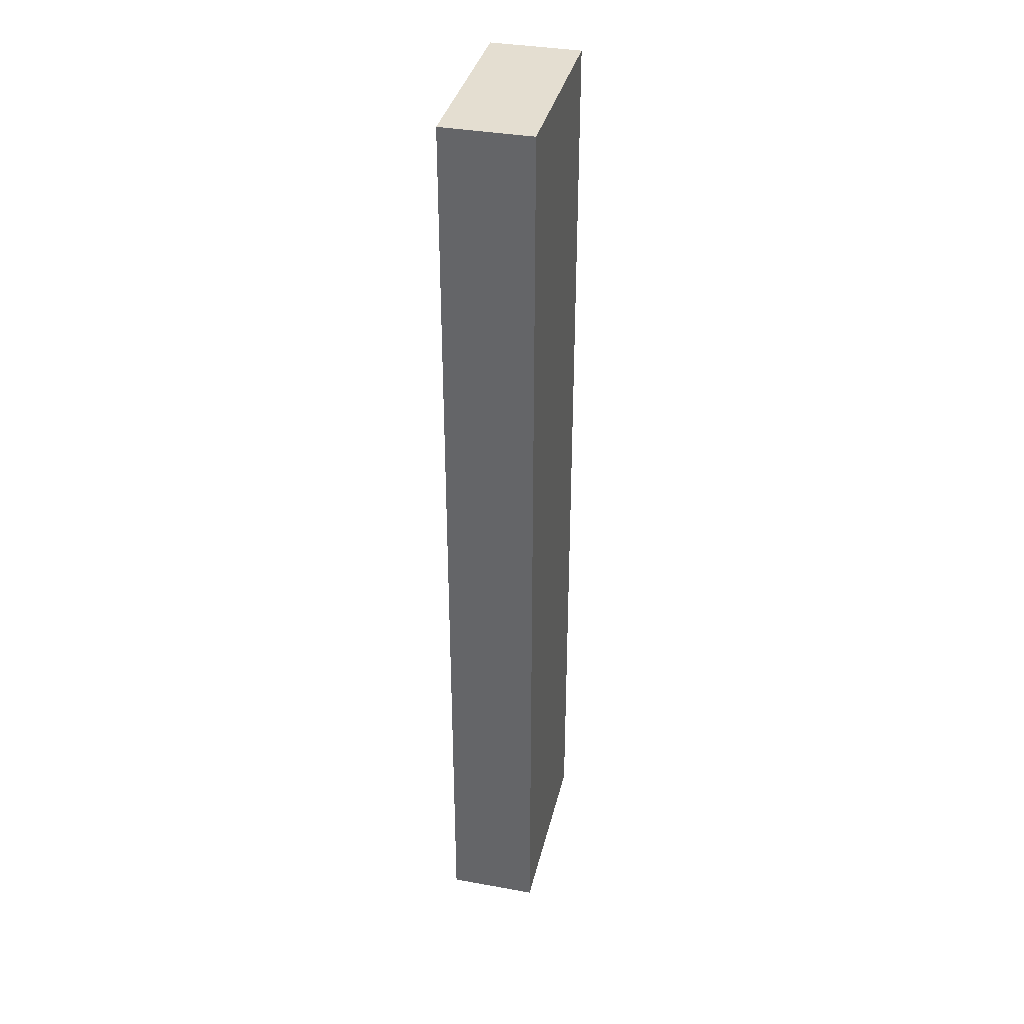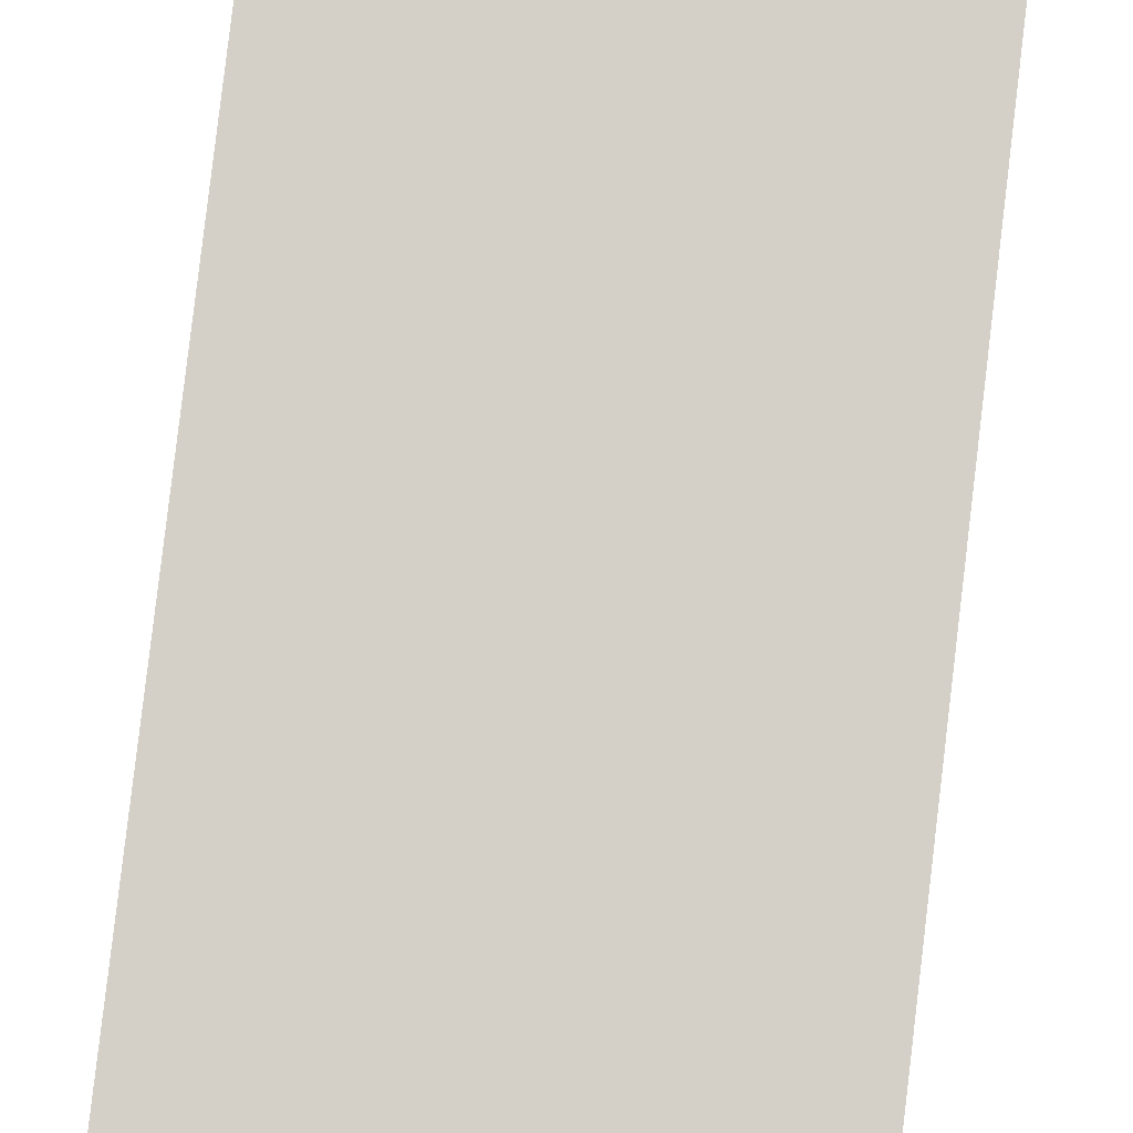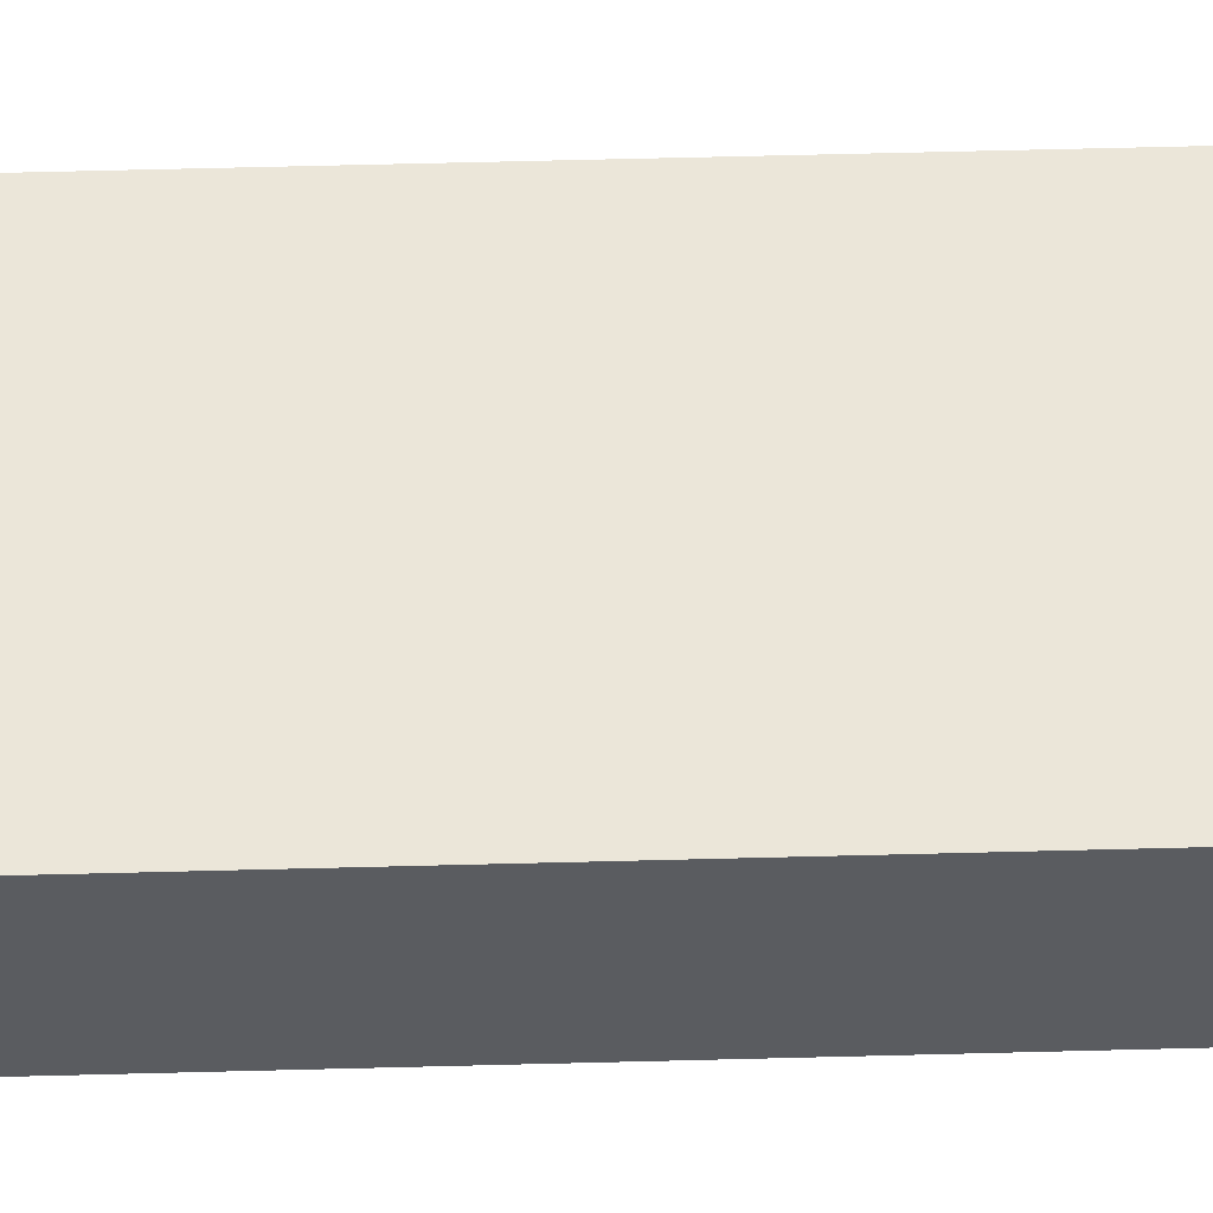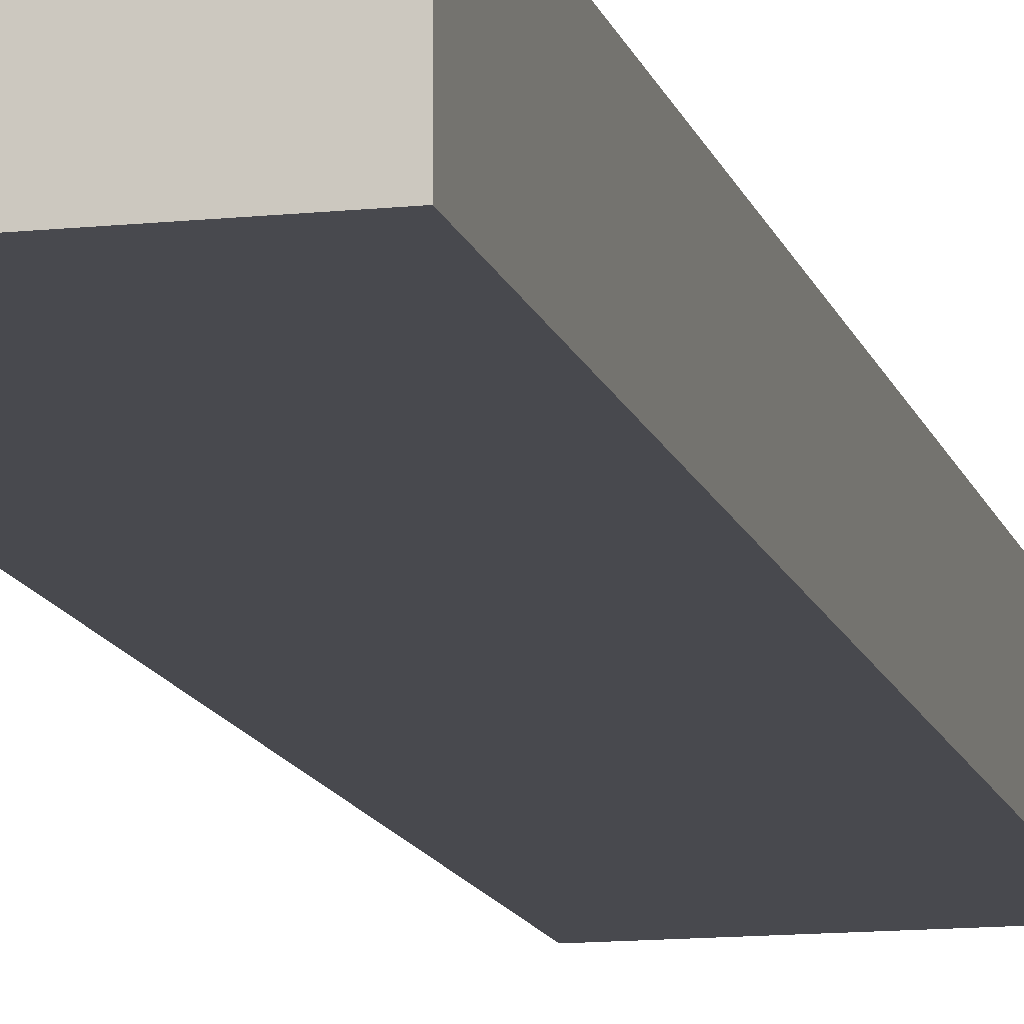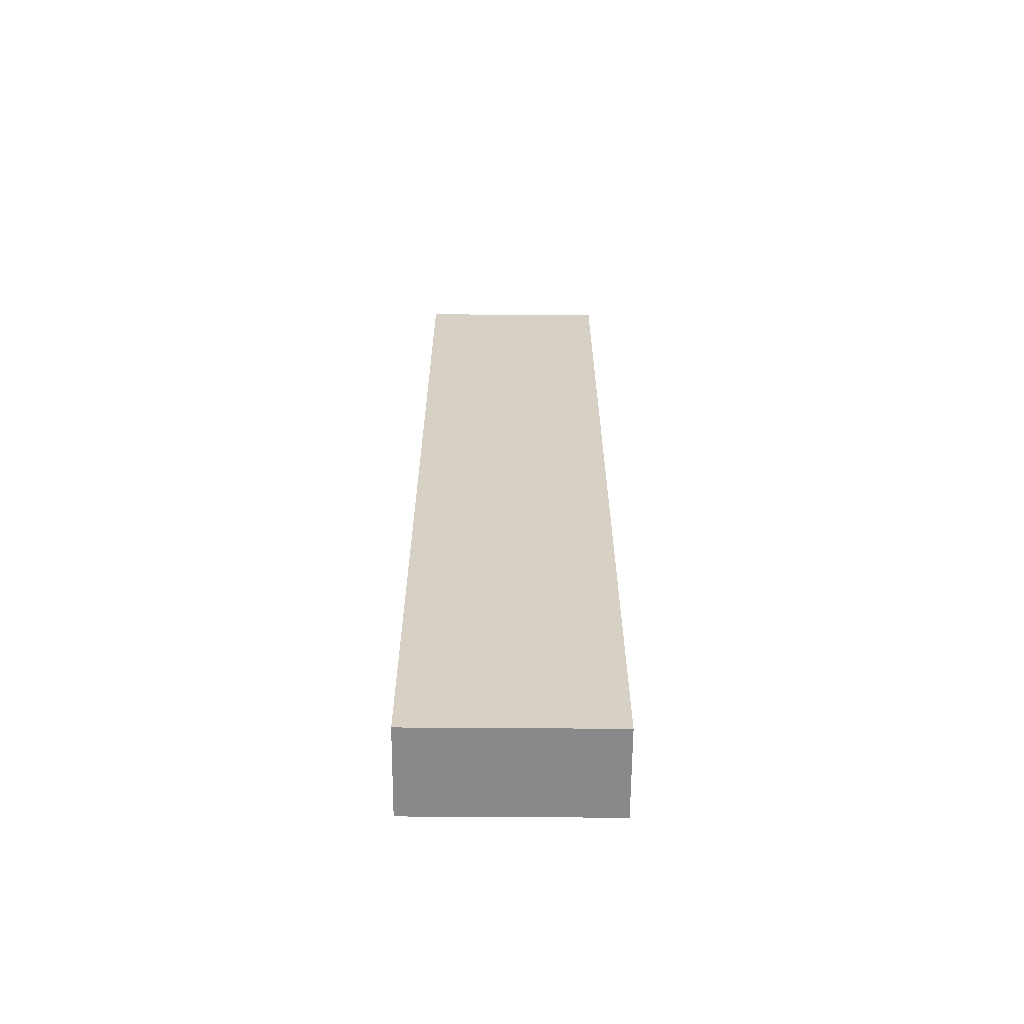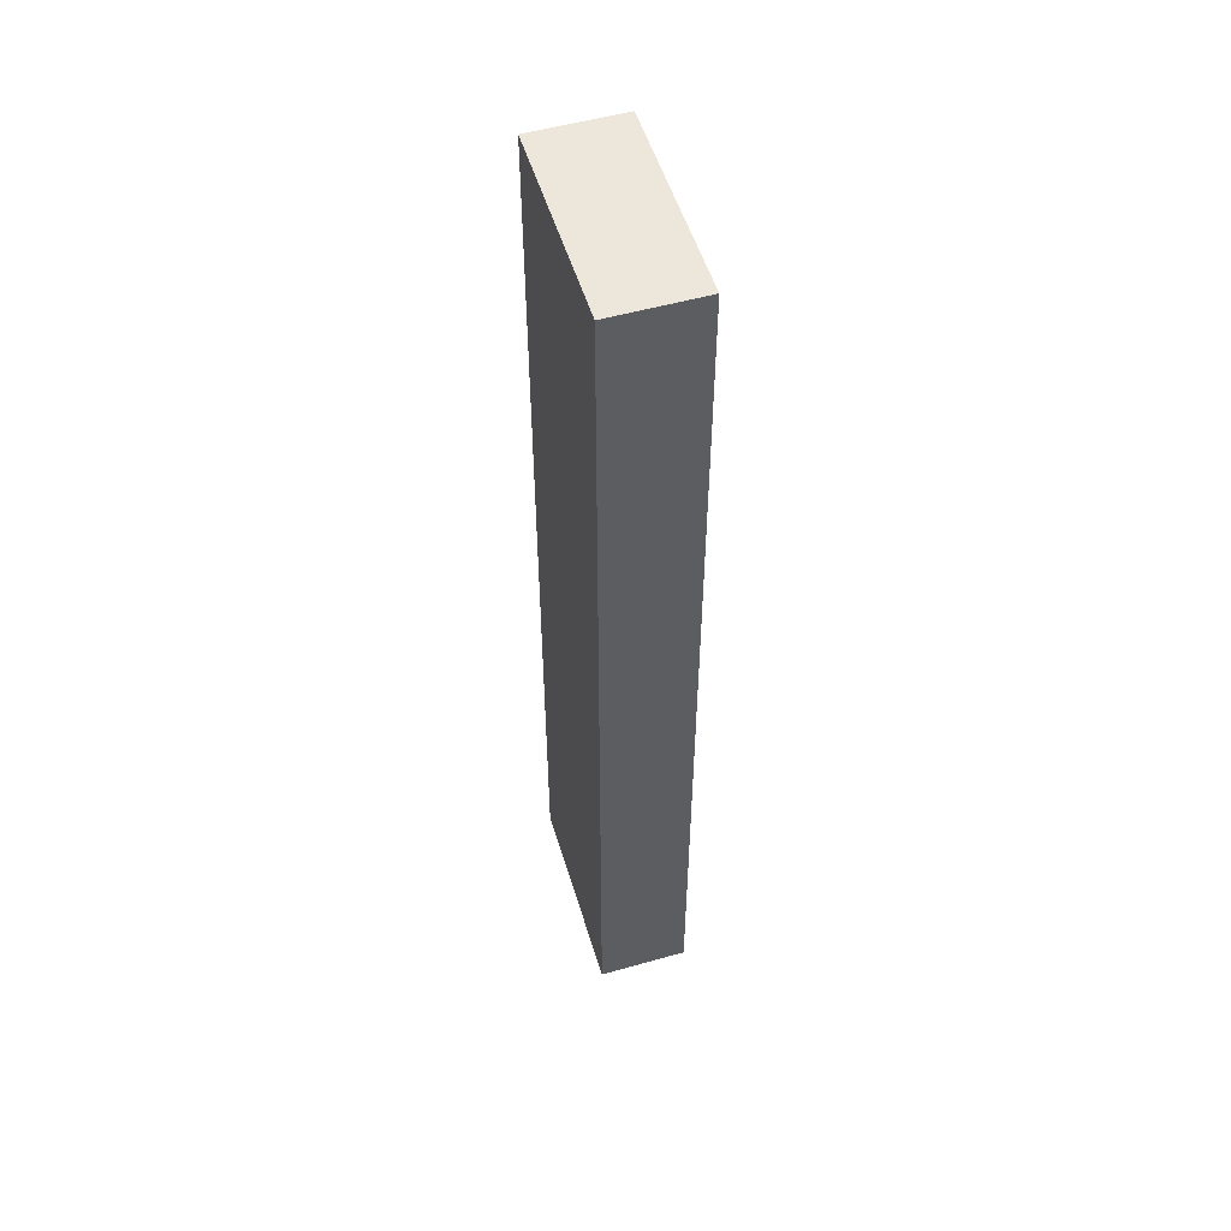
<metadata>
{"format":"obj","ext":"obj","renderer":"f3d","projection":"perspective","resolution":1024,"background":"white","views":[{"elev":36.4,"azim":103.2,"up":"+Z"},{"elev":79.9,"azim":6.7,"up":"+Y"},{"elev":56.2,"azim":88.4,"up":"+Y"},{"elev":-12.7,"azim":-166.4,"up":"+Y"},{"elev":-63.2,"azim":179.6,"up":"+Z"},{"elev":53.3,"azim":-106.8,"up":"+Z"}]}
</metadata>
<code>
g Soporte viga
v 0.2 0.09 1.938
v 0.2 0.09 0
v -0.2 0.09 0
v -0.2 0.09 1.938
v -0.2 -0.09 0
v -0.2 -0.09 1.938
v 0.2 -0.09 0
v 0.2 -0.09 1.938
o mesh0
f 1 2 3
f 3 4 1
o mesh1
f 4 3 5
f 5 6 4
o mesh2
f 6 5 7
f 7 8 6
o mesh3
f 8 7 2
f 2 1 8
o mesh4
f 8 1 4
f 4 6 8
o mesh5
f 5 3 2
f 2 7 5

</code>
